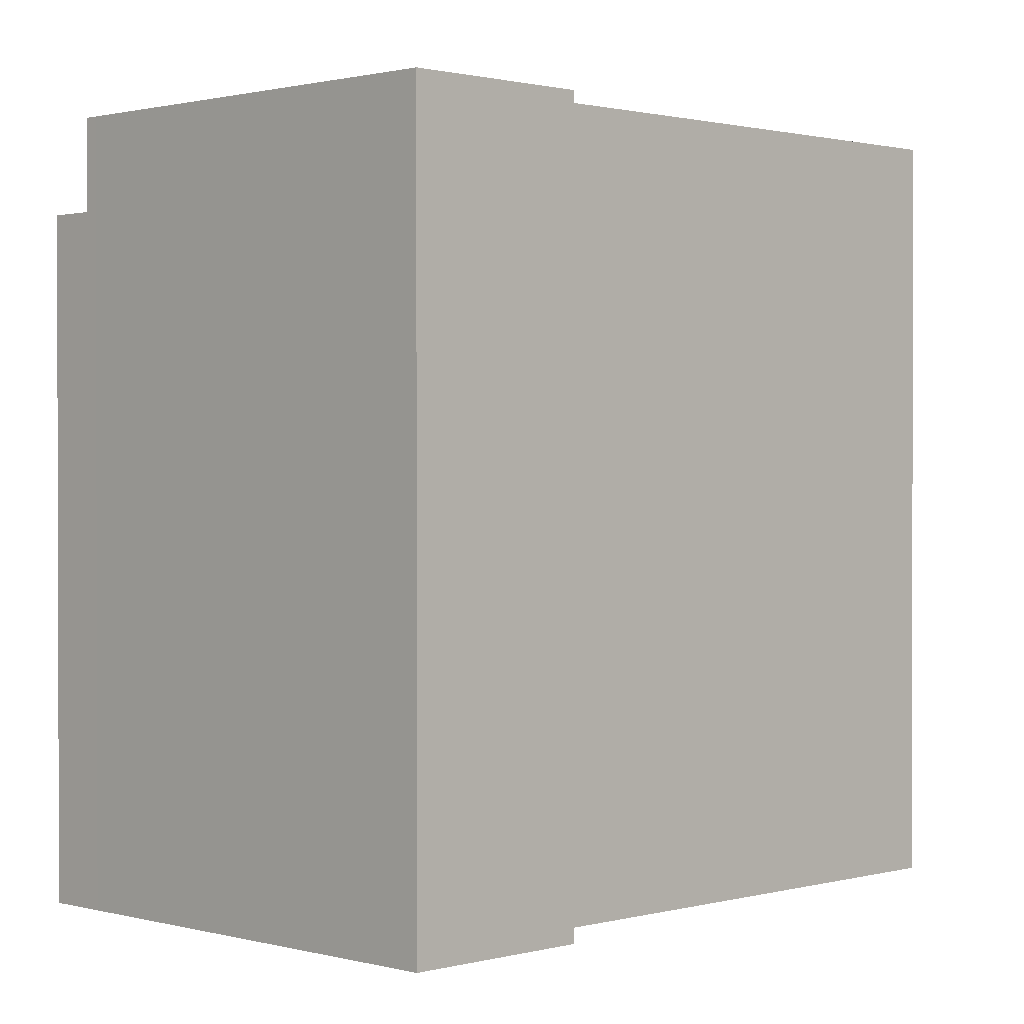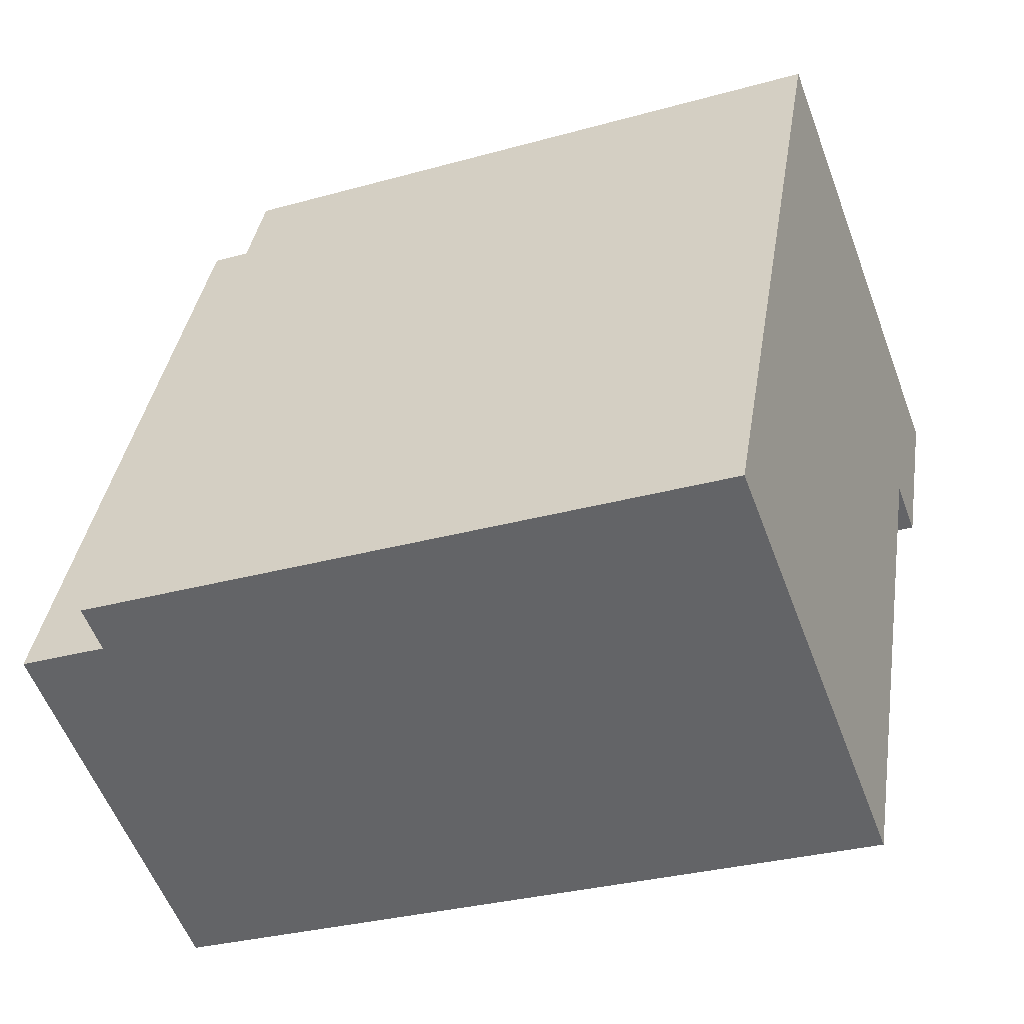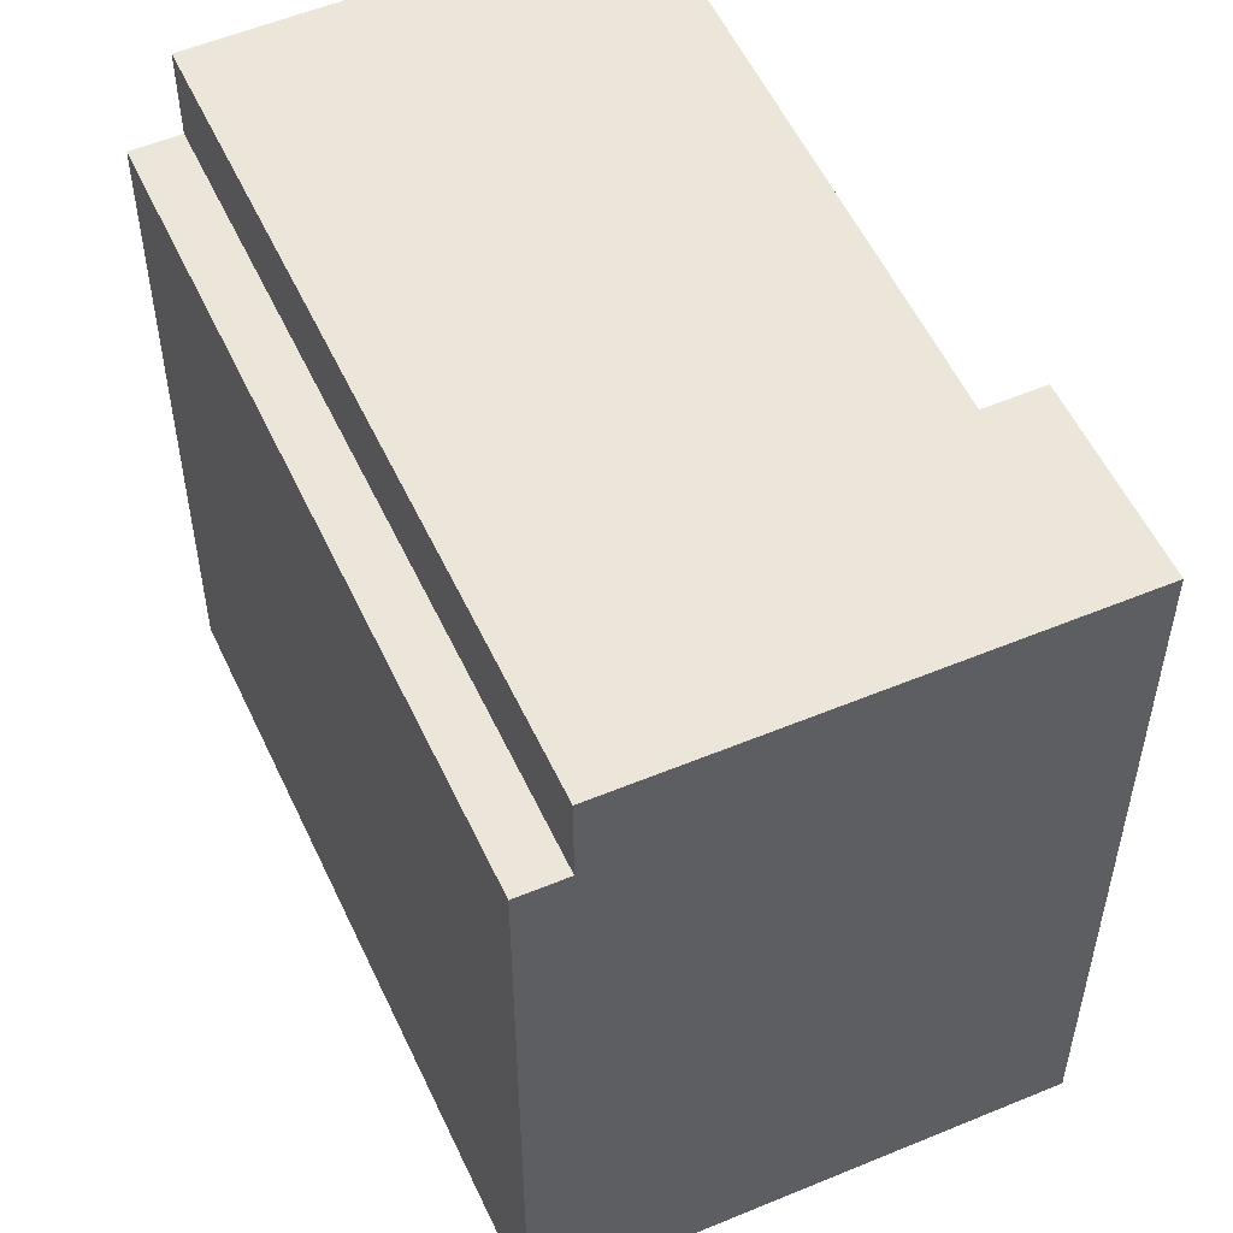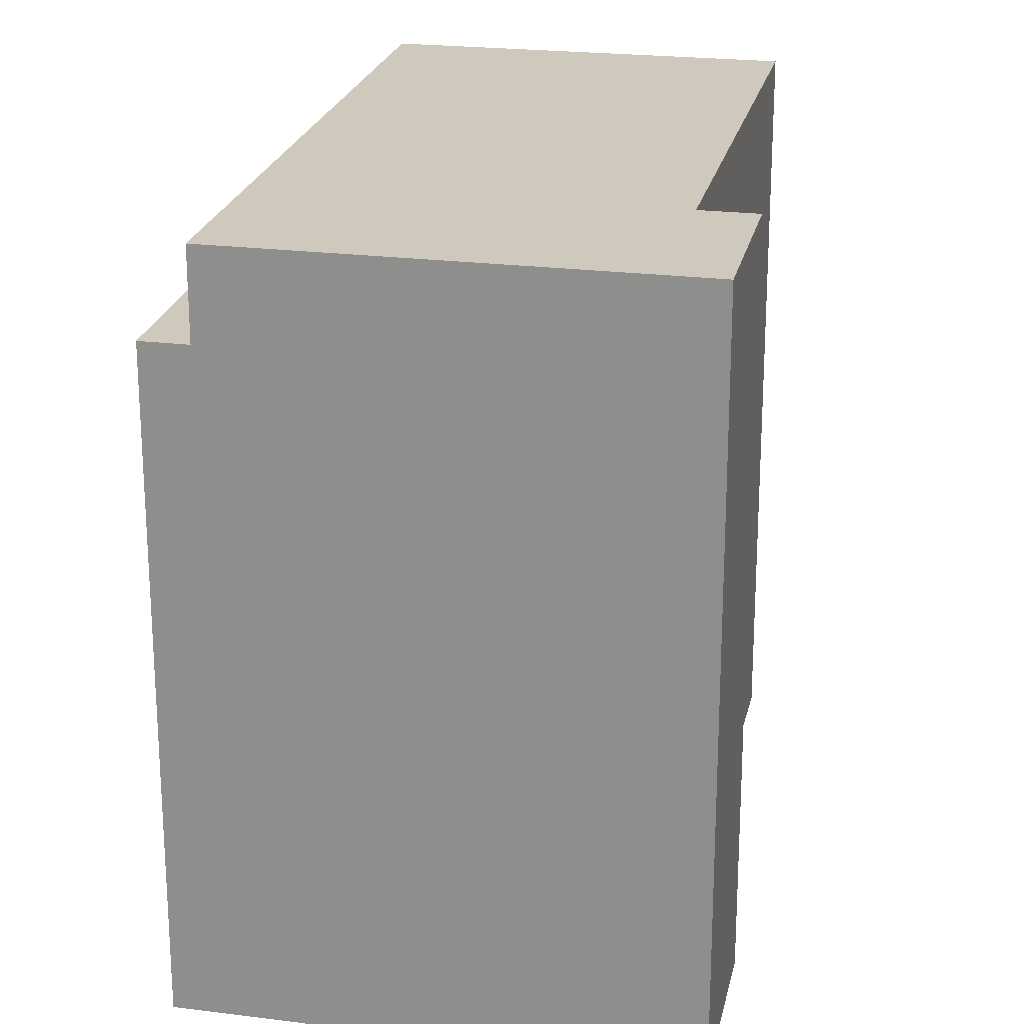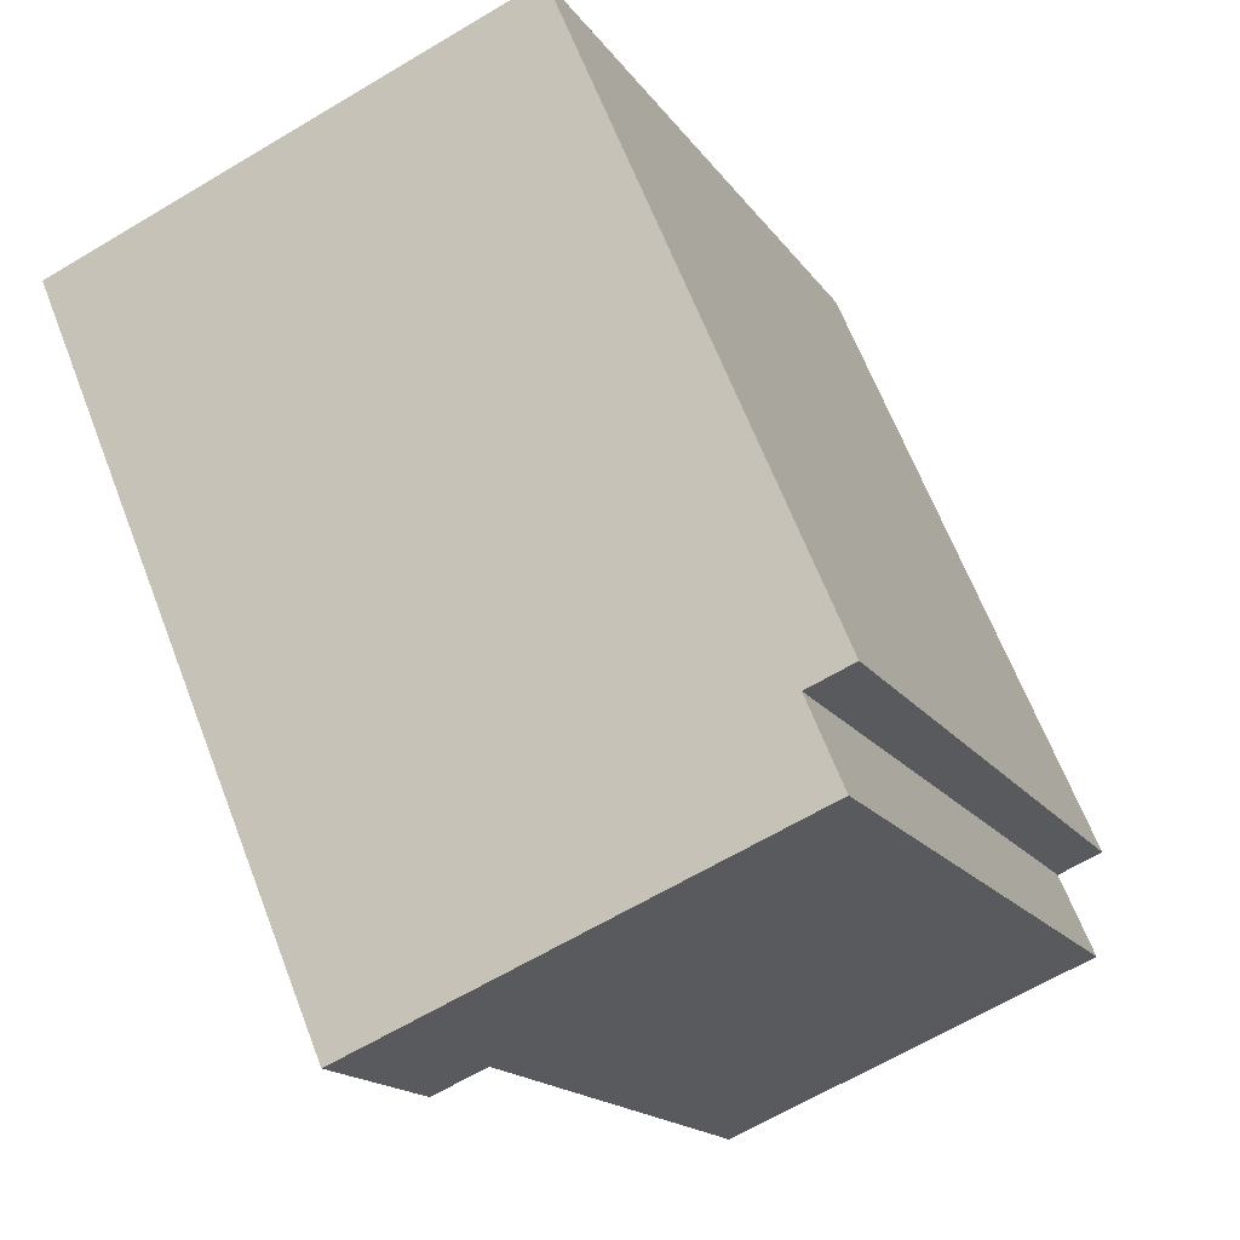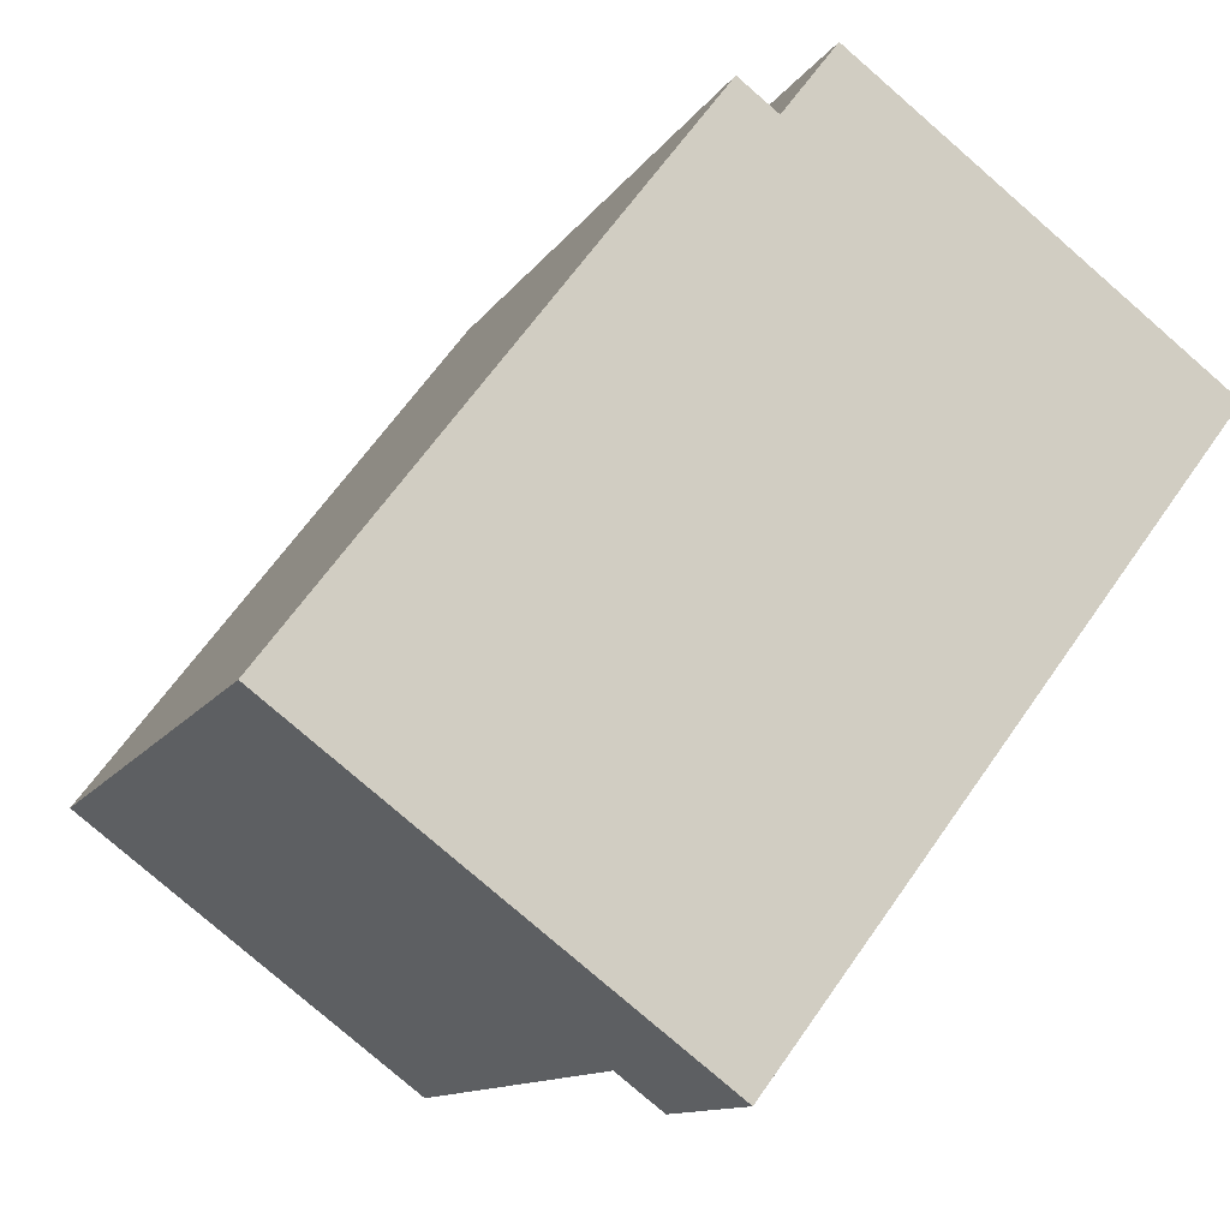
<metadata>
{"format":"obj","ext":"obj","renderer":"f3d","projection":"perspective","resolution":1024,"background":"white","views":[{"elev":1.0,"azim":68.2,"up":"+Y"},{"elev":-30.4,"azim":-67.9,"up":"+Z"},{"elev":54.5,"azim":-0.7,"up":"+Y"},{"elev":22.5,"azim":35.5,"up":"+Y"},{"elev":64.9,"azim":158.9,"up":"+Z"},{"elev":64.4,"azim":34.8,"up":"+Z"}]}
</metadata>
<code>
v  3.698 17.7 8.299
v  3.512 -4.826e-16 7.881
v  3.698 -5.082e-16 8.299
v  3.512 17.7 7.881
v  18.74 20.08 8.637
v  20.79 -8.153e-16 13.31
v  18.74 -5.289e-16 8.637
v  20.79 20.08 13.31
v  9.493 20.08 18.12
v  1.191 17.7 -0.518
v  9.493 17.7 18.12
v  1.191 20.08 -0.518
v  19.44 -8.506e-16 13.89
v  9.836 -1.1e-15 17.97
v  17.4 -5.644e-16 9.218
v  17.33 -5.665e-16 9.251
v  14.84 -2.163e-16 3.533
v  9.493 -1.109e-15 18.12
v  8.299 -1.14e-15 18.62
v  14.17 -1.219e-16 1.991
v  4.787 -6.579e-16 10.74
v  13.27 4.531e-18 -0.074
v  11.73 2.214e-16 -3.615
v  11.18 2.98e-16 -4.867
v  1.531 4.078e-17 -0.666
v  3.023 -4.155e-16 6.785
v  1.191 3.172e-17 -0.518
v  0 0 0
v  14.84 20.08 3.533
v  14.17 20.08 1.991
v  17.33 20.08 9.251
v  3.023 17.7 6.785
v  0 17.7 1.084e-15
v  4.787 17.7 10.74
v  8.299 17.7 18.62
v  13.27 20.08 -0.074
v  17.4 20.08 9.218
v  9.836 20.08 17.97
v  19.44 20.08 13.89
v  1.531 20.08 -0.666
v  11.18 20.08 -4.867
v  11.73 20.08 -3.615
g defaultobject
f 1 2 3
f 2 1 4
f 5 6 7
f 6 5 8
f 9 10 11
f 10 9 12
f 13 7 6
f 7 13 14
f 7 14 15
f 15 14 16
f 16 14 17
f 17 14 18
f 17 18 19
f 17 19 20
f 20 19 21
f 20 21 22
f 22 21 23
f 23 21 24
f 24 21 3
f 24 3 25
f 25 3 2
f 25 2 26
f 25 26 27
f 27 26 28
f 29 20 30
f 20 29 31
f 20 31 17
f 17 31 16
f 32 28 26
f 28 32 33
f 32 10 33
f 10 32 11
f 11 32 4
f 11 4 1
f 11 1 34
f 11 34 35
f 34 3 21
f 3 34 1
f 4 26 2
f 26 4 32
f 36 20 22
f 20 36 30
f 8 37 31
f 37 8 5
f 38 12 9
f 12 38 39
f 12 39 40
f 40 39 31
f 40 31 30
f 40 30 41
f 31 39 8
f 30 31 29
f 41 30 36
f 41 36 42
f 35 21 19
f 21 35 34
f 42 24 41
f 24 42 36
f 24 36 23
f 23 36 22
f 33 27 28
f 27 33 25
f 25 33 24
f 24 33 10
f 24 10 41
f 41 10 40
f 40 10 12
f 13 38 14
f 38 13 39
f 39 13 6
f 39 6 8
f 37 16 31
f 16 37 15
f 15 37 5
f 15 5 7
f 18 35 19
f 35 18 11
f 11 18 14
f 11 14 9
f 9 14 38

</code>
